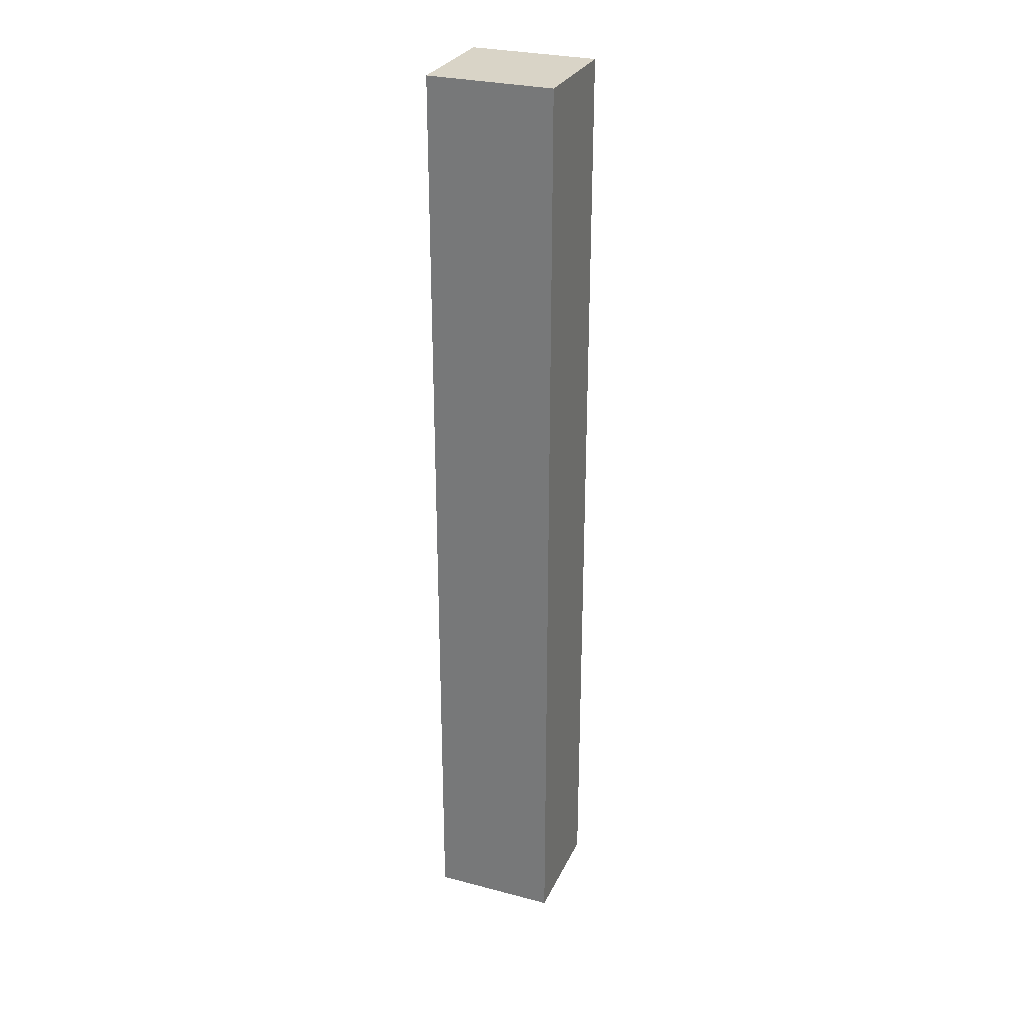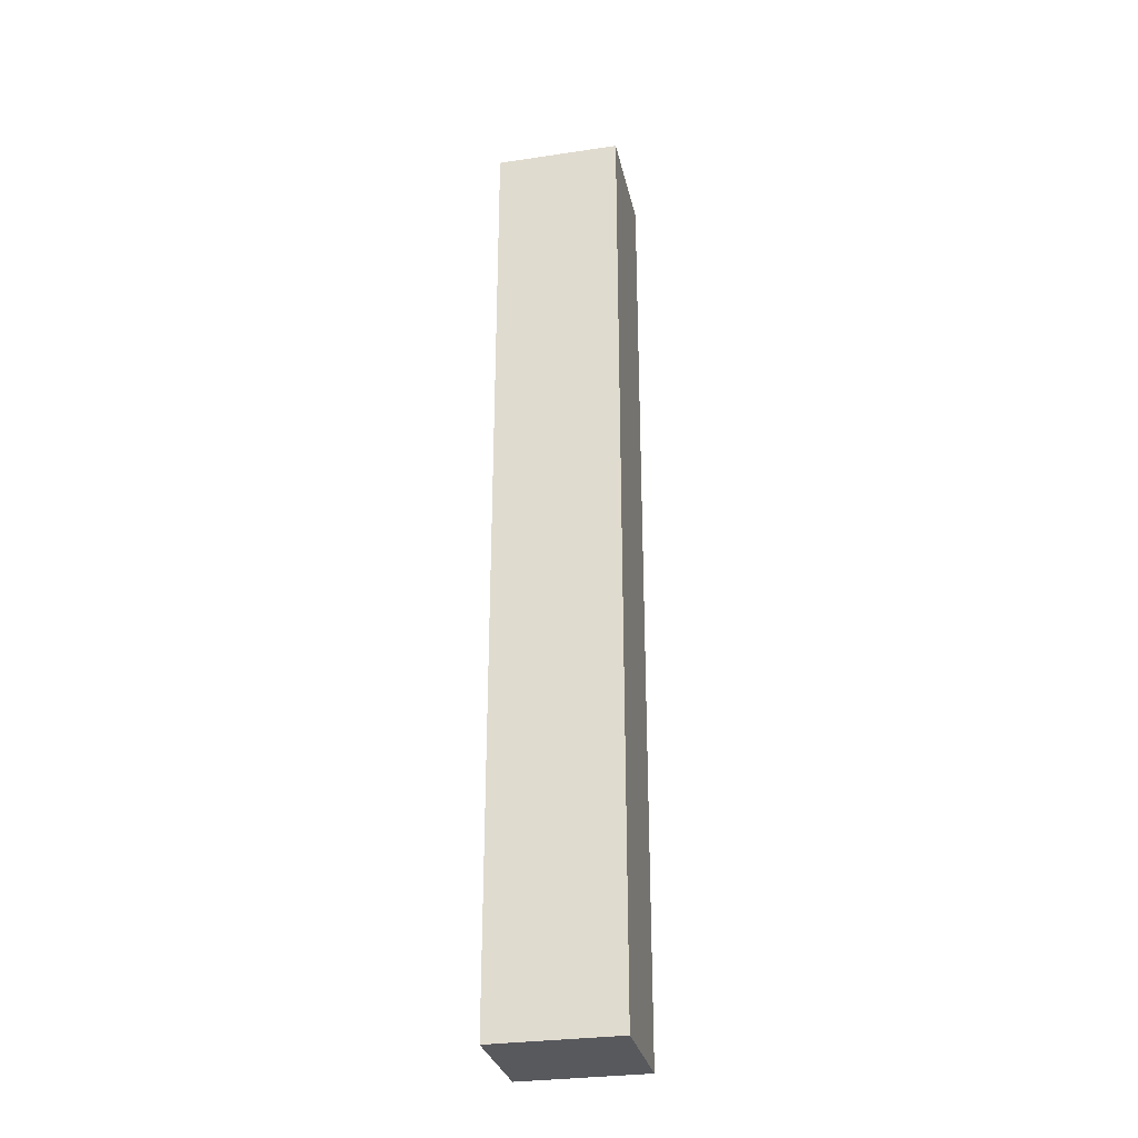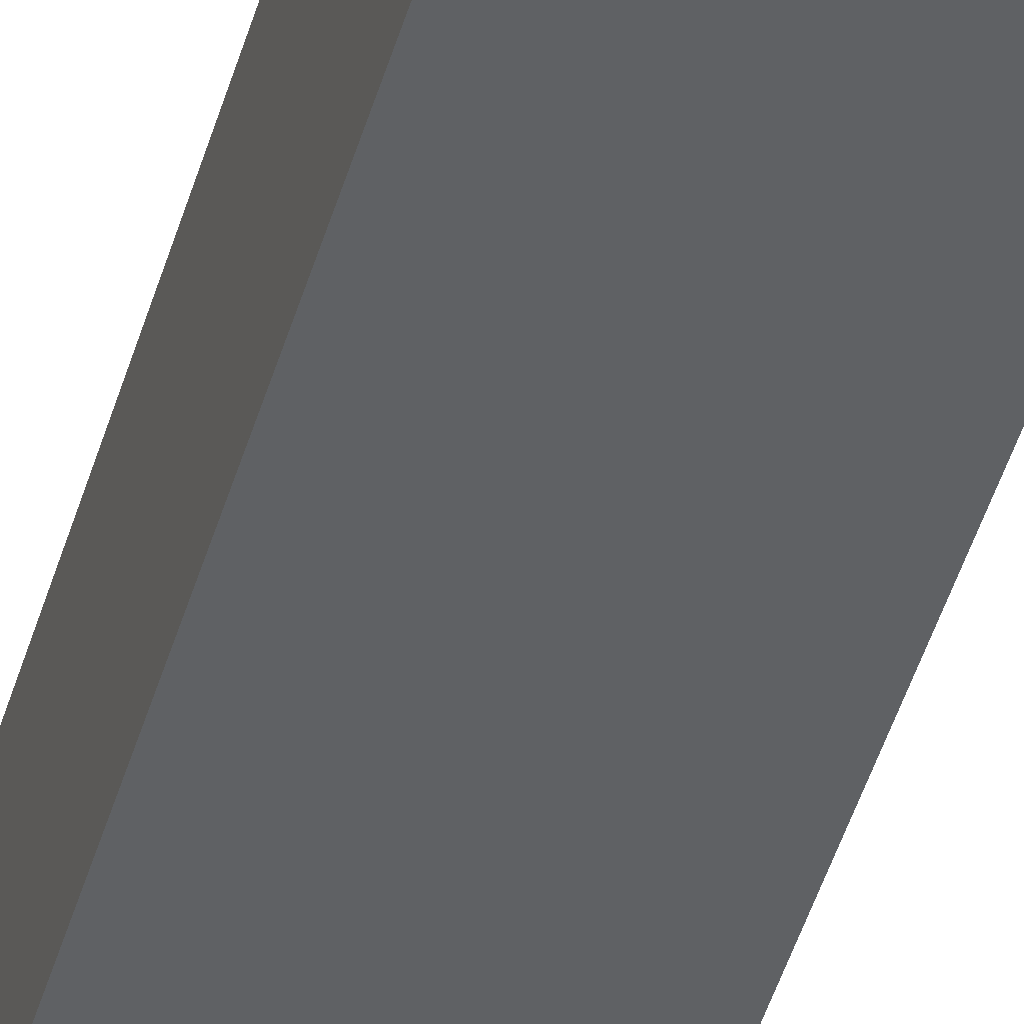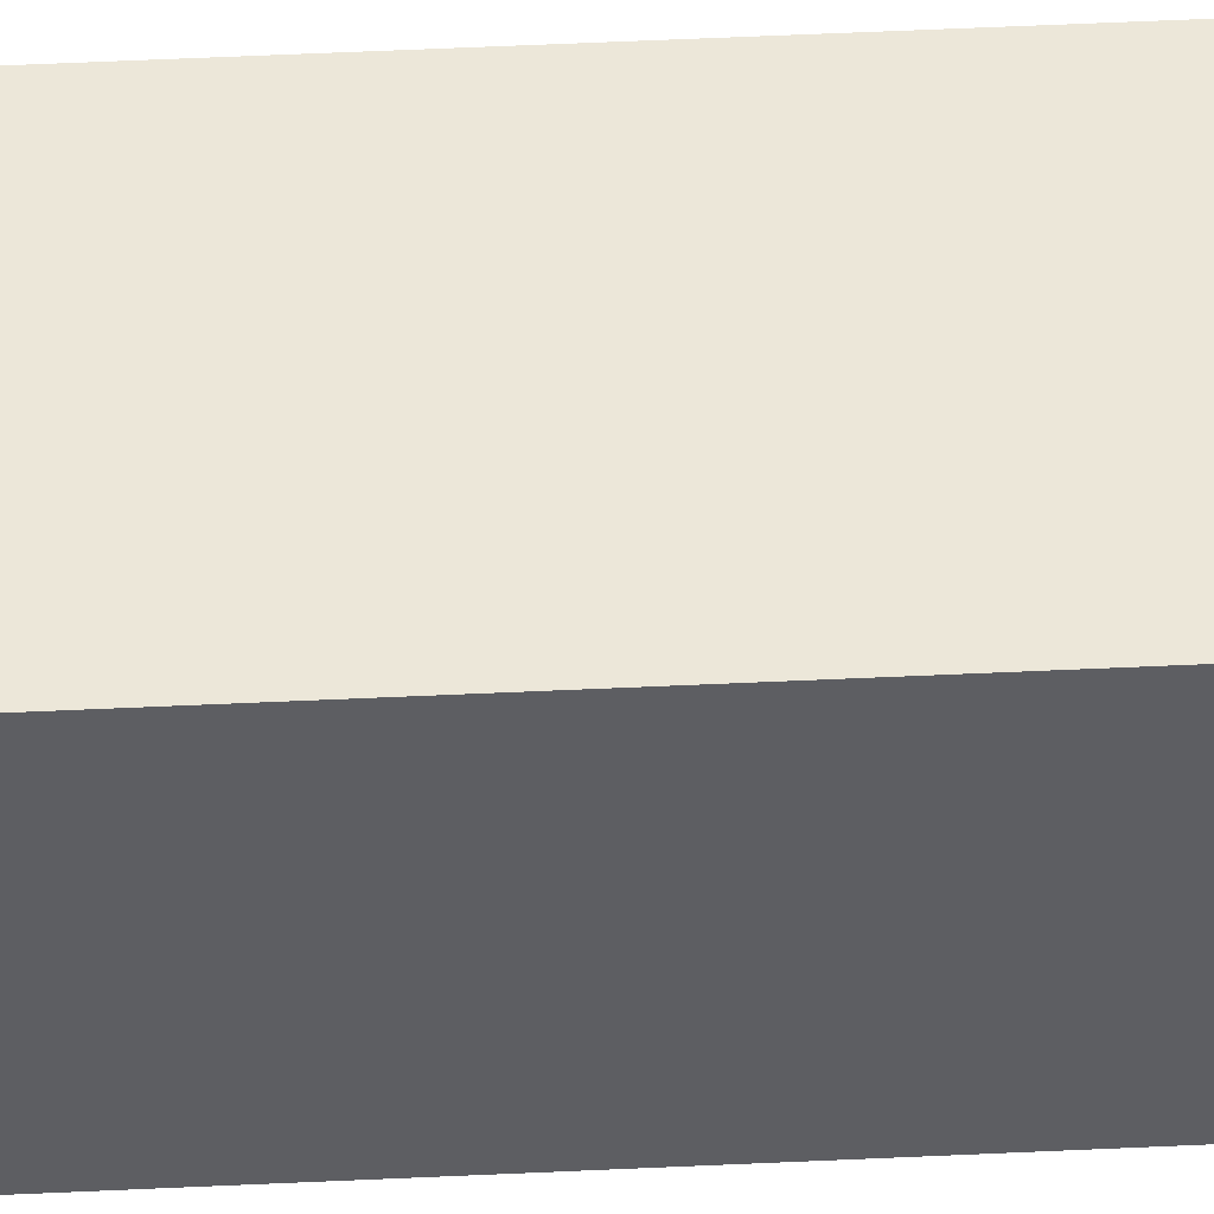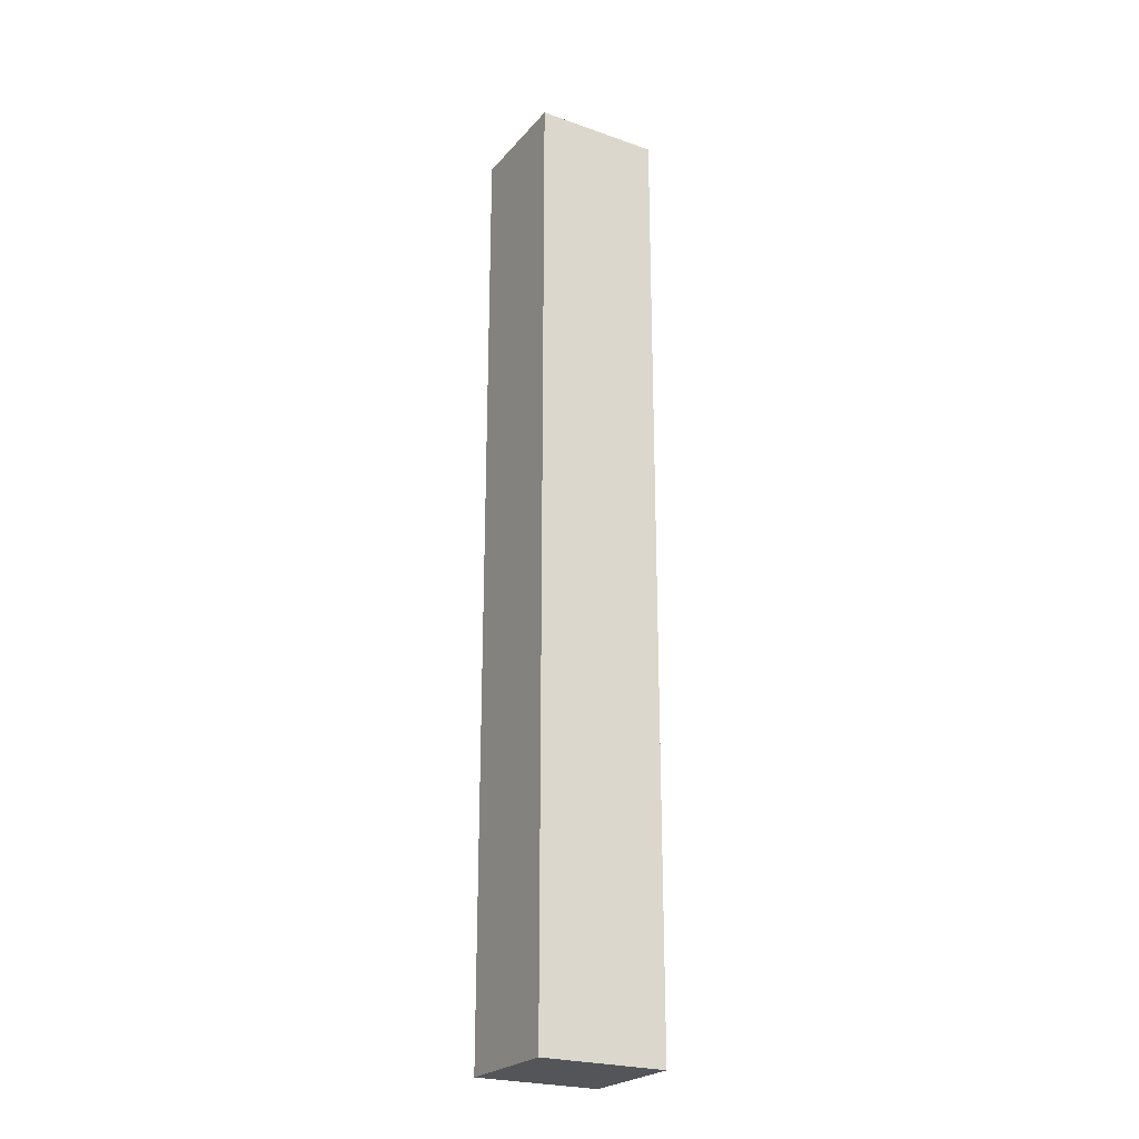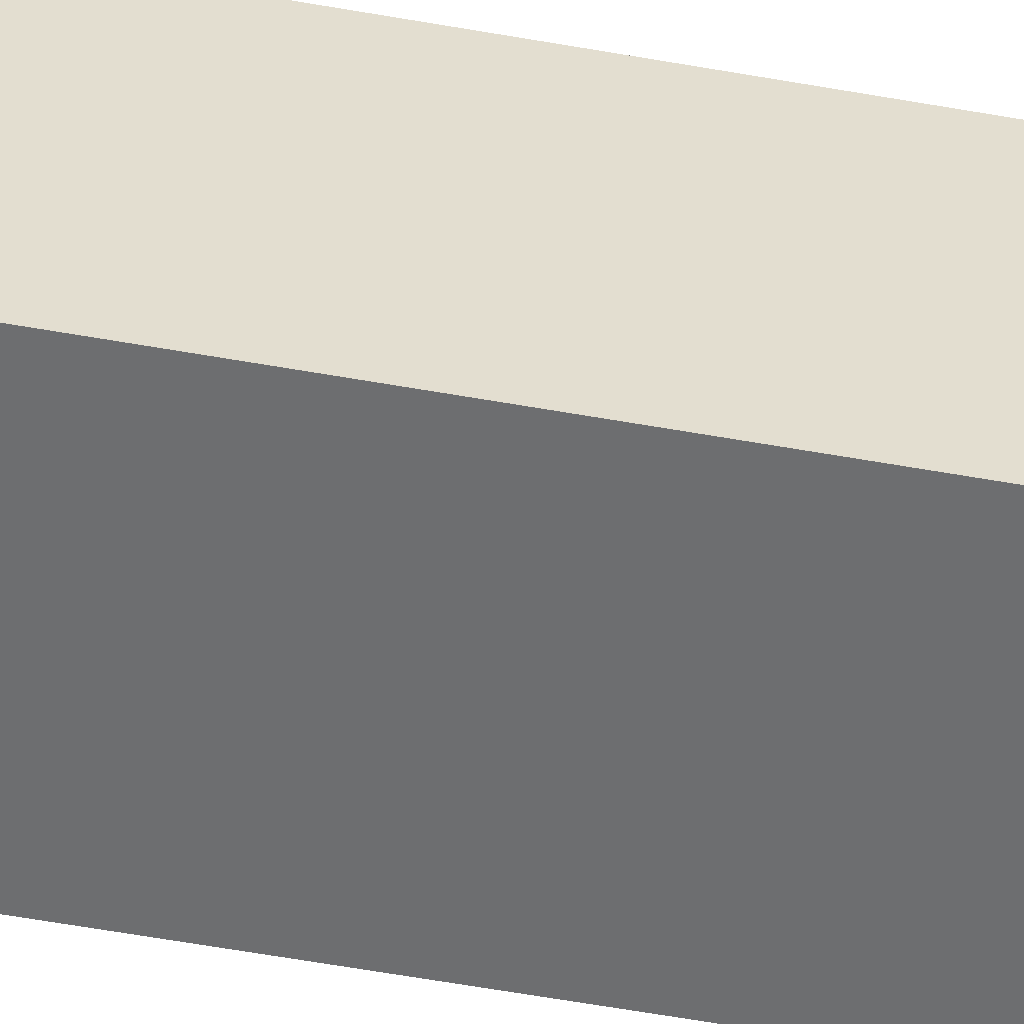
<metadata>
{"format":"obj","ext":"obj","renderer":"f3d","projection":"perspective","resolution":1024,"background":"white","views":[{"elev":28.6,"azim":21.4,"up":"+Y"},{"elev":-30.1,"azim":-167.8,"up":"+Y"},{"elev":-46.2,"azim":164.0,"up":"+Z"},{"elev":50.2,"azim":87.0,"up":"+Z"},{"elev":-24.0,"azim":-30.2,"up":"+Y"},{"elev":-54.2,"azim":79.0,"up":"+Z"}]}
</metadata>
<code>
o mesh14/mesh14-geometry#mesh14-geometry
v 0.3369 0.2142 0.2179
v 0.3356 0.2042 0.2179
v 0.3356 0.2142 0.2179
v 0.3369 0.2042 0.2179
v 0.3356 0.2142 0.2191
v 0.3369 0.2042 0.2191
v 0.3356 0.2042 0.2191
v 0.3369 0.2142 0.2191
f 1 2 3
f 2 1 4
f 3 2 1
f 4 1 2
f 2 5 3
f 3 5 2
f 5 1 3
f 3 1 5
f 1 6 4
f 4 6 1
f 6 2 4
f 4 2 6
f 5 2 7
f 7 2 5
f 1 5 8
f 8 5 1
f 6 1 8
f 8 1 6
f 2 6 7
f 7 6 2
f 6 5 7
f 7 5 6
f 5 6 8
f 8 6 5

</code>
